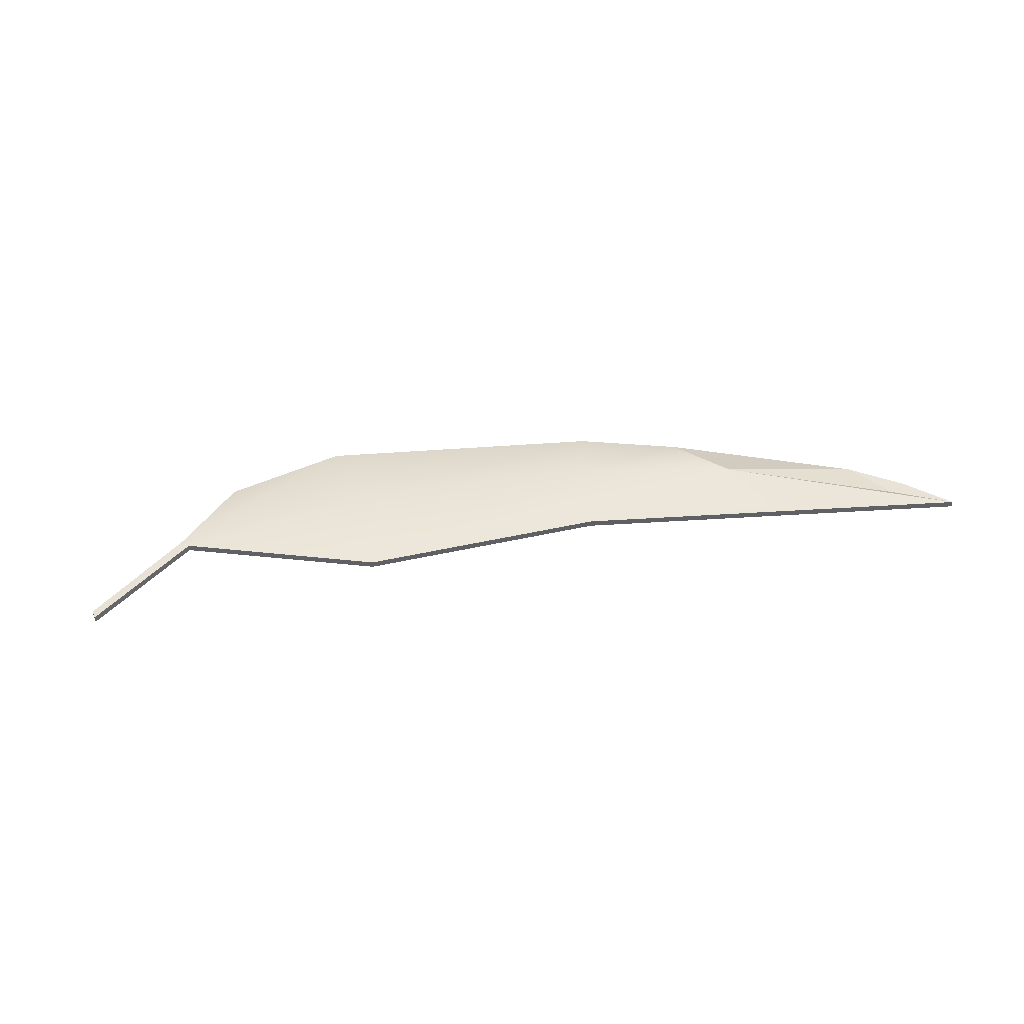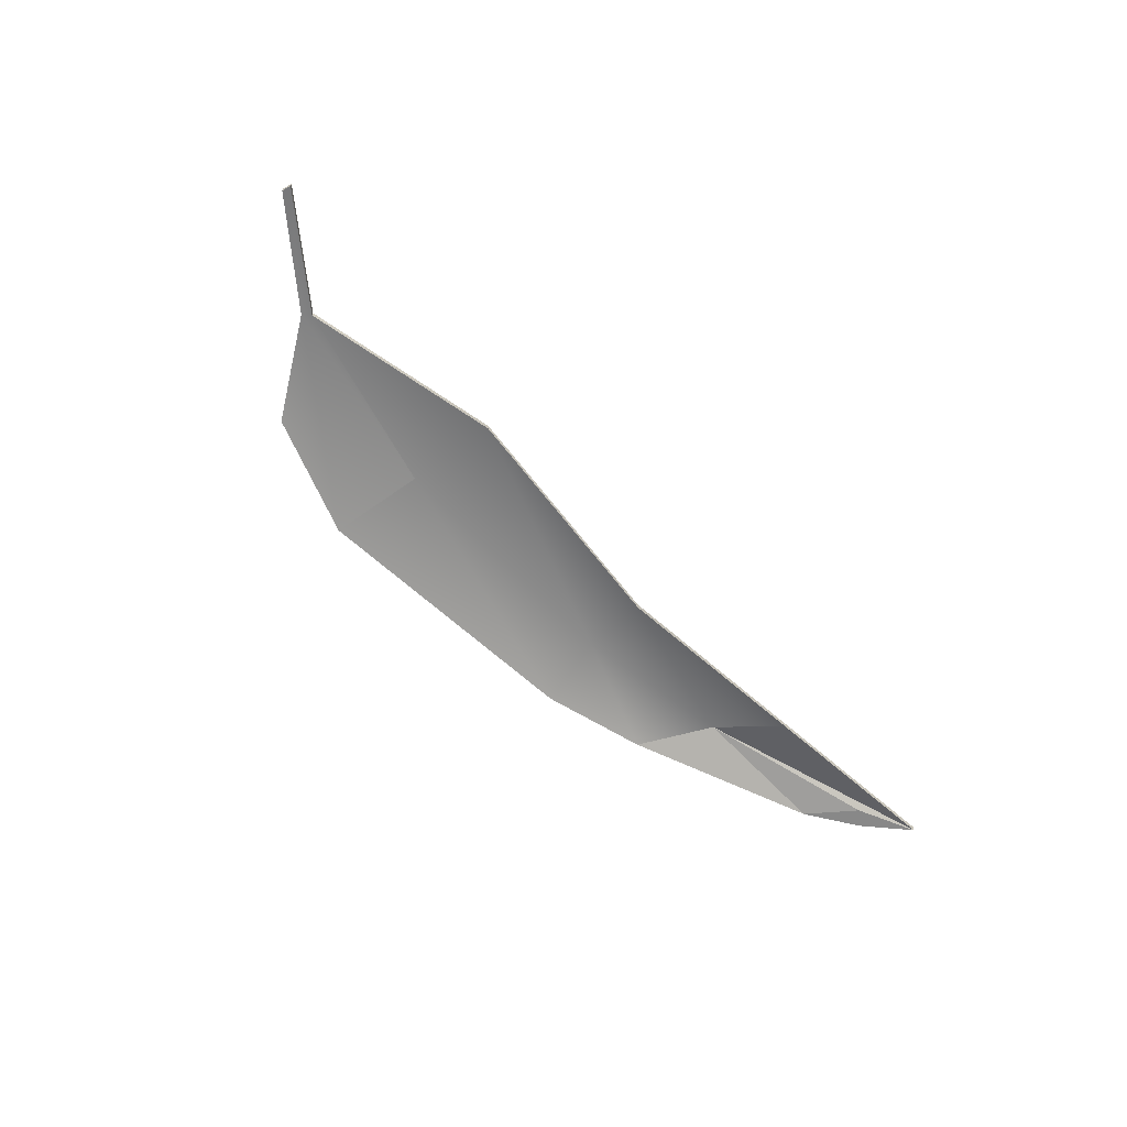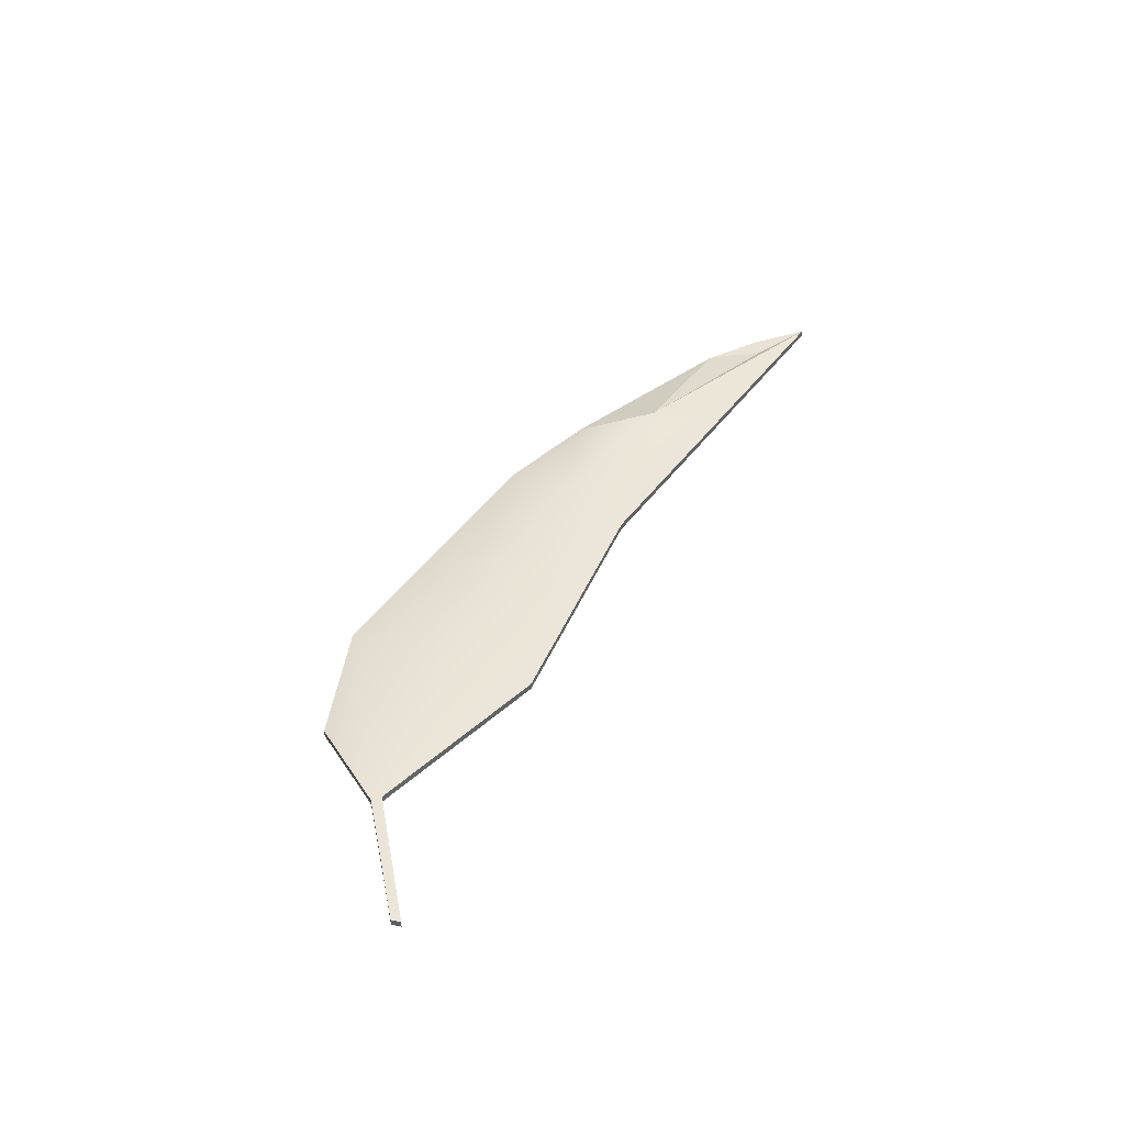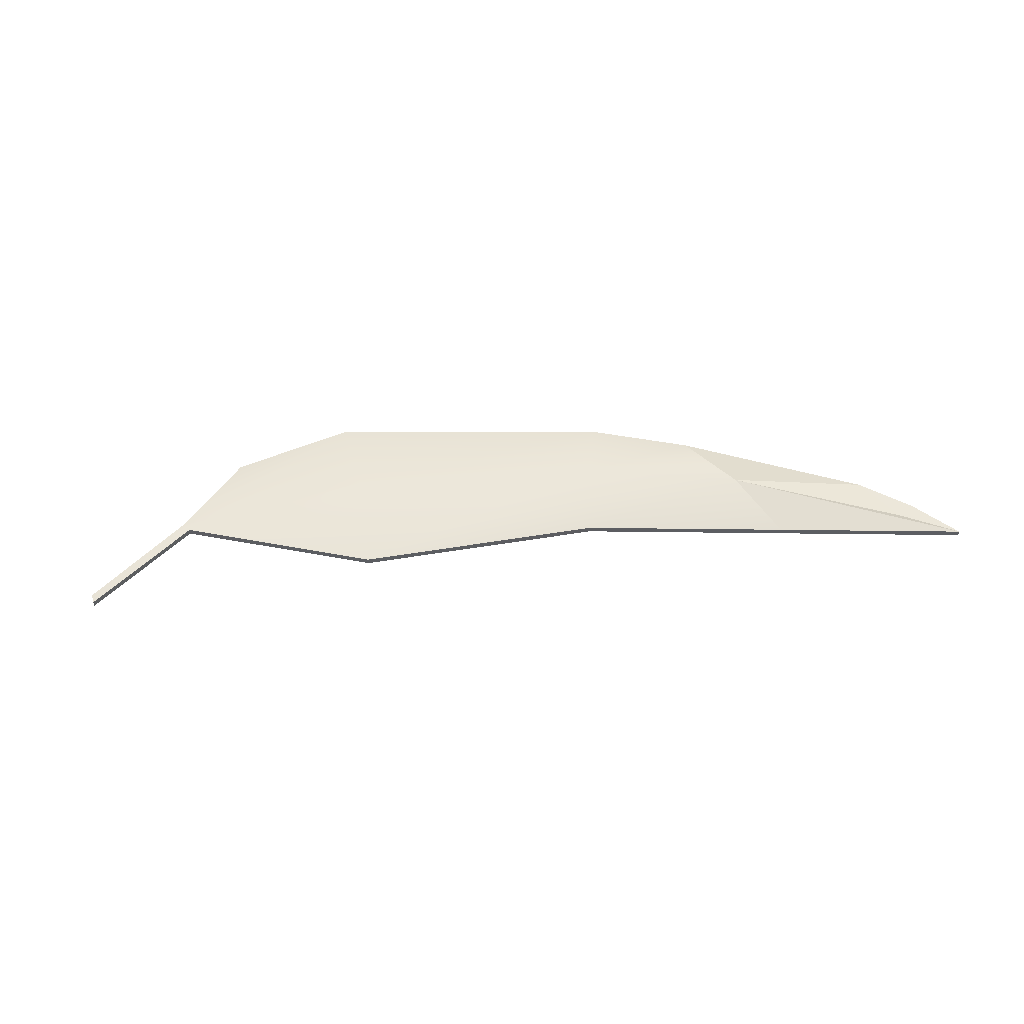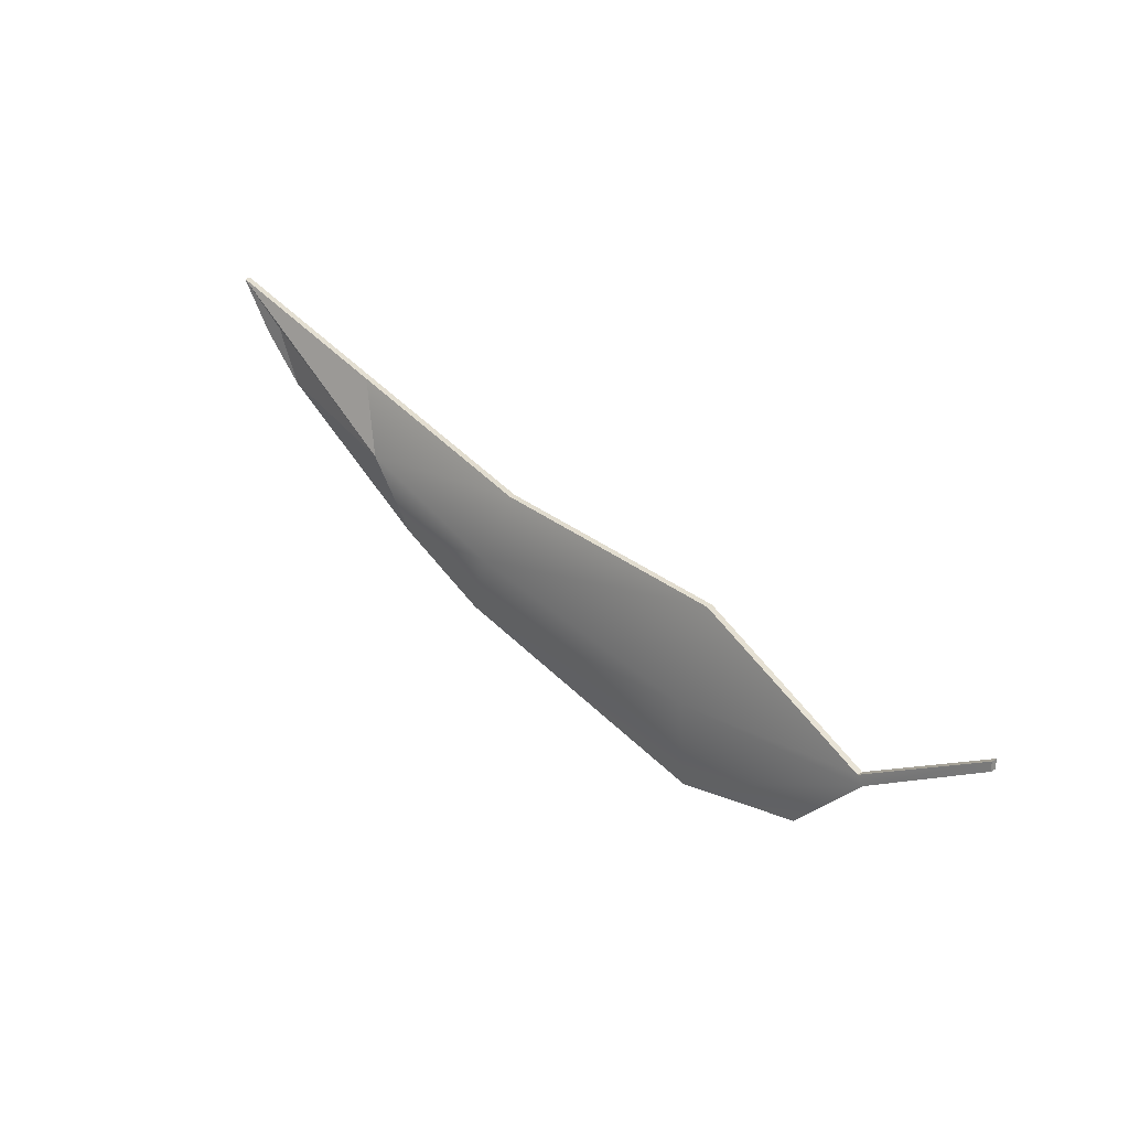
<metadata>
{"format":"obj","ext":"obj","renderer":"f3d","projection":"perspective","resolution":1024,"background":"white","views":[{"elev":41.9,"azim":-23.1,"up":"+Y"},{"elev":-62.9,"azim":-60.6,"up":"+Y"},{"elev":42.3,"azim":-76.0,"up":"+Y"},{"elev":52.2,"azim":-17.8,"up":"+Y"},{"elev":24.3,"azim":-135.6,"up":"+Z"}]}
</metadata>
<code>
v  -5.235 0.2991 -1.351
v  -6.963 0.1 -0.5221
v  -6.963 0.1 -0.3792
v  -5.147 0.2991 -1.219
v  -2.14 0.3429 -1.292
v  1.742 0.3429 -0.3498
v  -2.391 0.1 0.1689
v  1.404 0.1 0.6767
v  4.091 0.3429 0.637
v  4.514 0.1 1.72
v  -2.056 0.1 -2.701
v  -4.012 0.1 -2.473
v  2.179 0.1 -1.348
v  3.64 0.1 -0.5445
v  7.407 0.1 2.691
v  6.59 0.1 2.058
v  6.205 0.1 1.225
v  6.873 0.1 1.927
v  -6.963 0 -0.3792
v  -6.963 0 -0.5221
v  -5.235 0.1991 -1.351
v  -5.147 0.1991 -1.219
v  -2.14 0.2429 -1.292
v  -2.391 0 0.1689
v  1.742 0.2429 -0.3498
v  1.404 0 0.6767
v  4.091 0.2429 0.637
v  4.514 0 1.72
v  -2.056 0 -2.701
v  -4.012 0 -2.473
v  2.179 0 -1.348
v  3.64 0 -0.5445
v  6.59 0 2.058
v  7.407 0 2.691
v  6.205 0 1.225
v  6.873 0 1.927
g Leaf_1
f 1 2 3
f 3 4 1
f 4 5 1
f 6 5 7
f 7 8 6
f 9 6 8
f 8 10 9
f 11 12 1
f 1 5 11
f 13 11 5
f 5 6 13
f 14 13 6
f 6 9 14
f 15 16 9
f 9 10 15
f 17 14 9
f 9 16 17
f 16 18 17
f 18 16 15
f 19 20 21
f 21 22 19
f 22 23 23
f 23 24 22
f 24 23 25
f 25 26 24
f 26 25 27
f 27 28 26
f 29 23 23
f 29 23 21
f 29 21 30
f 23 29 31
f 31 25 23
f 25 31 32
f 32 27 25
f 27 33 34
f 34 28 27
f 27 32 35
f 35 33 27
f 33 36 34
f 36 33 35
f 3 22 4
f 22 3 19
f 21 20 2
f 2 1 21
f 20 19 3
f 3 2 20
f 22 24 7
f 7 4 22
f 7 26 8
f 26 7 24
f 26 28 10
f 10 8 26
f 11 30 12
f 30 11 29
f 12 21 1
f 21 12 30
f 31 29 11
f 11 13 31
f 14 31 13
f 31 14 32
f 28 34 15
f 15 10 28
f 35 32 14
f 14 17 35
f 34 36 18
f 18 15 34
f 36 35 17
f 17 18 36
f 4 7 5
f 22 21 23

</code>
